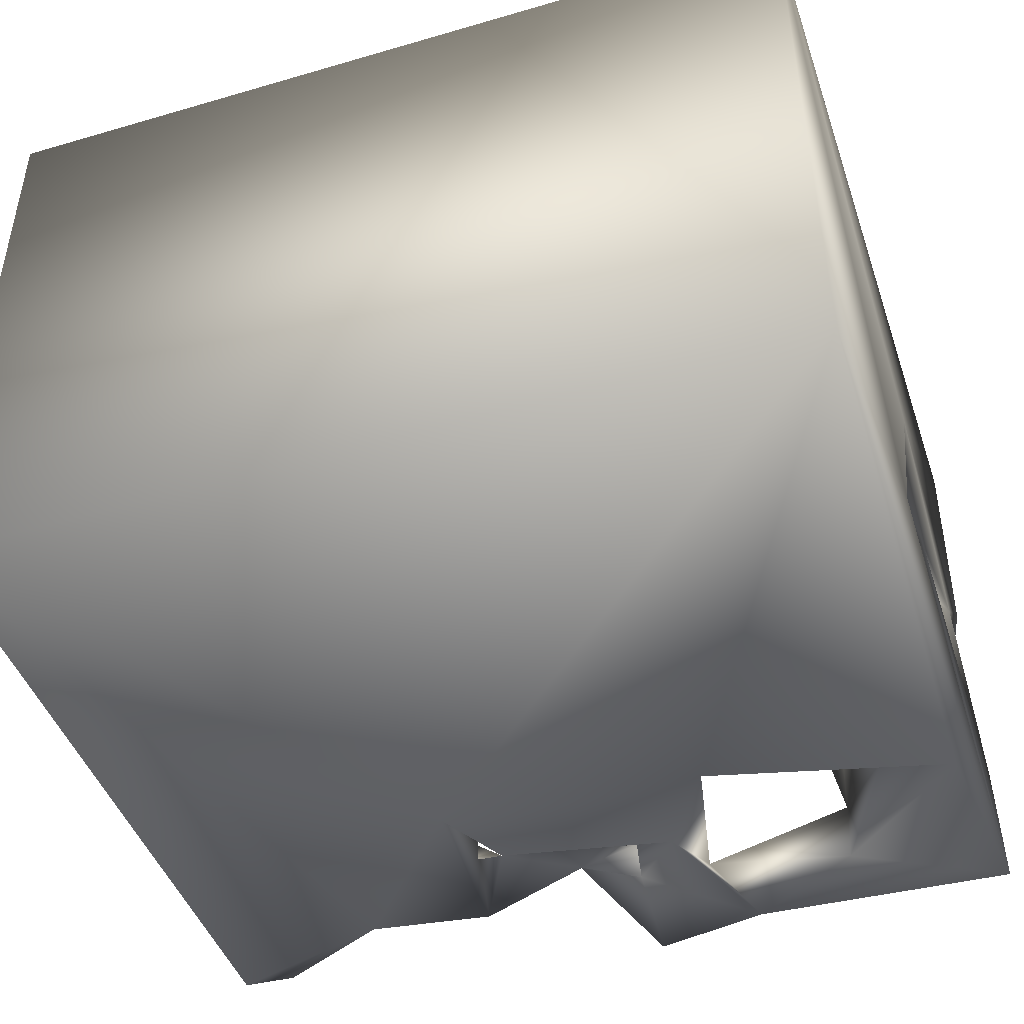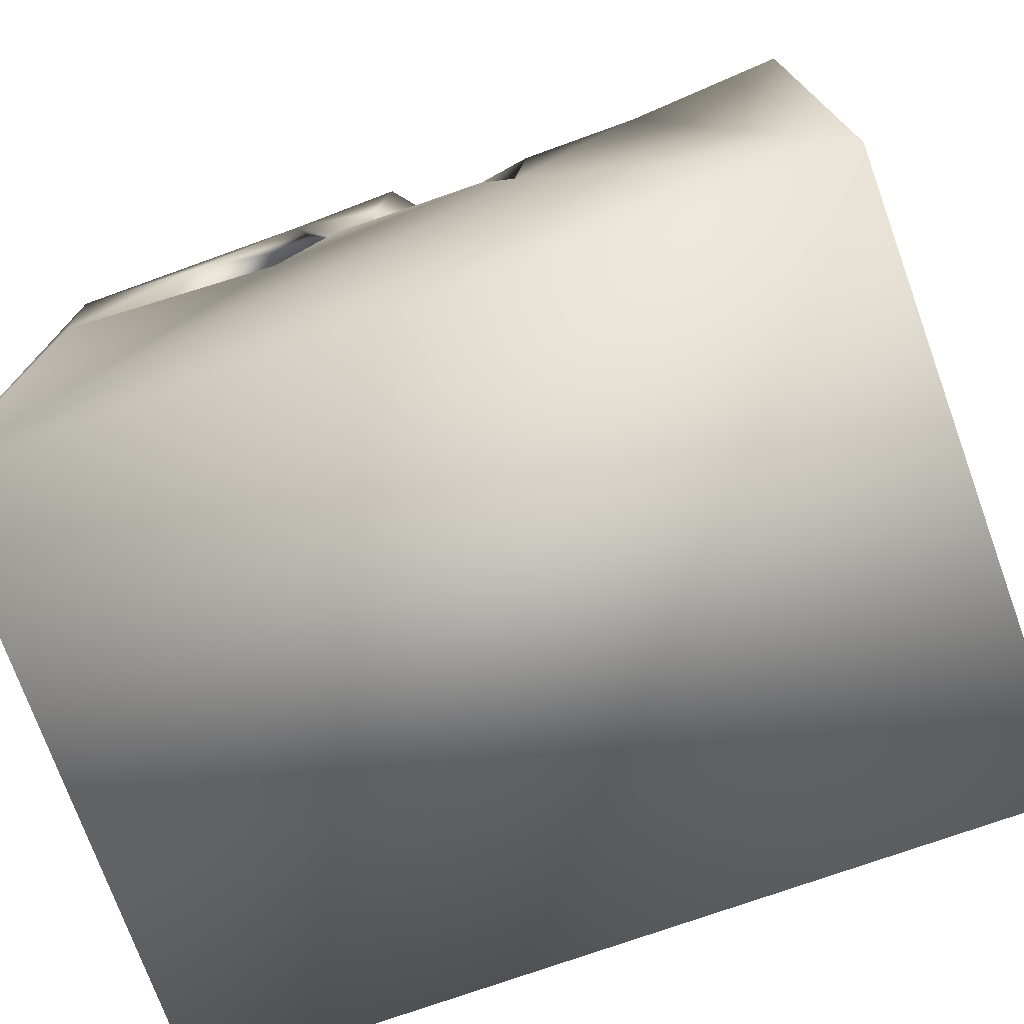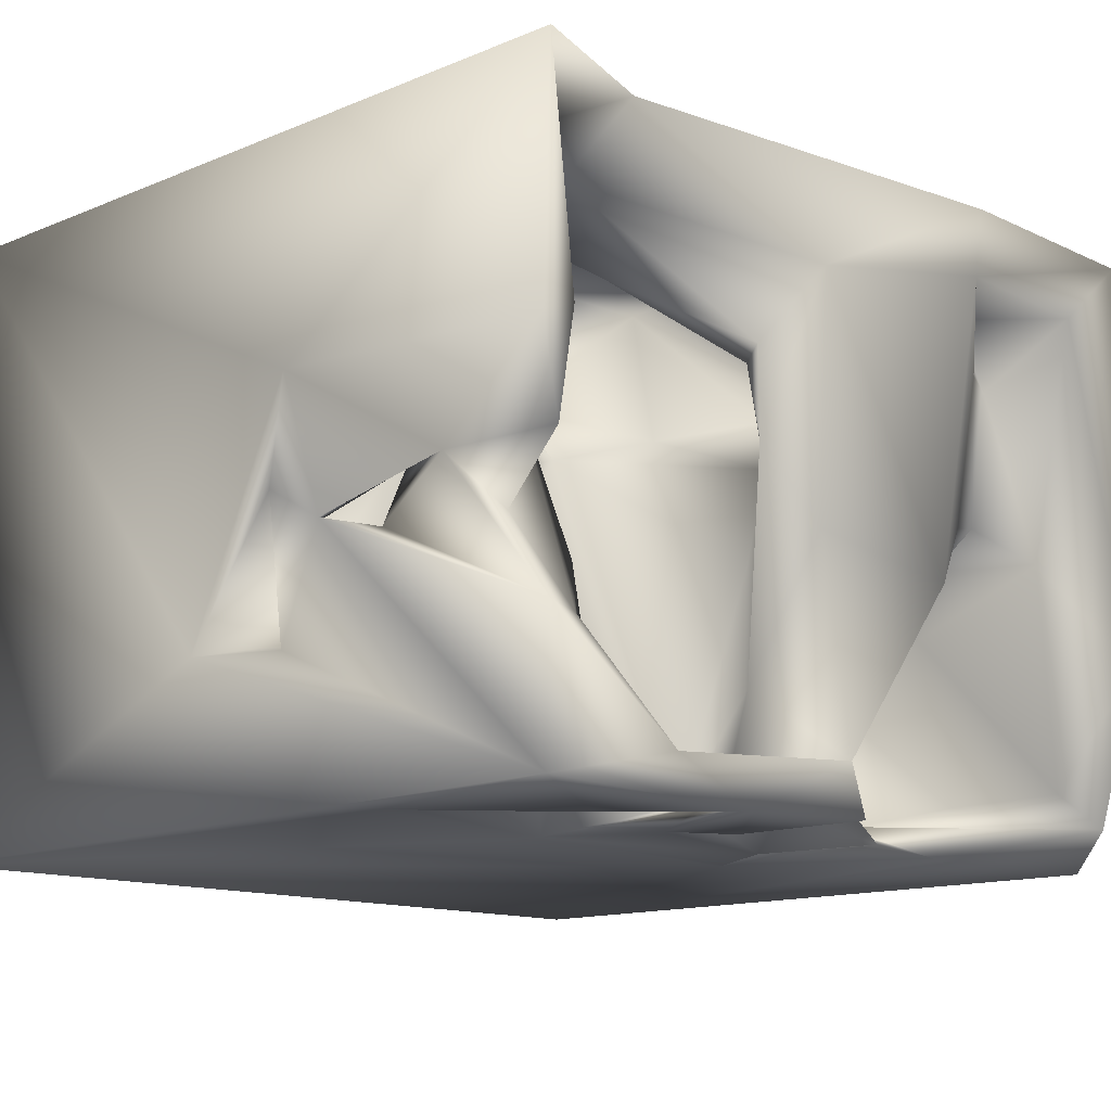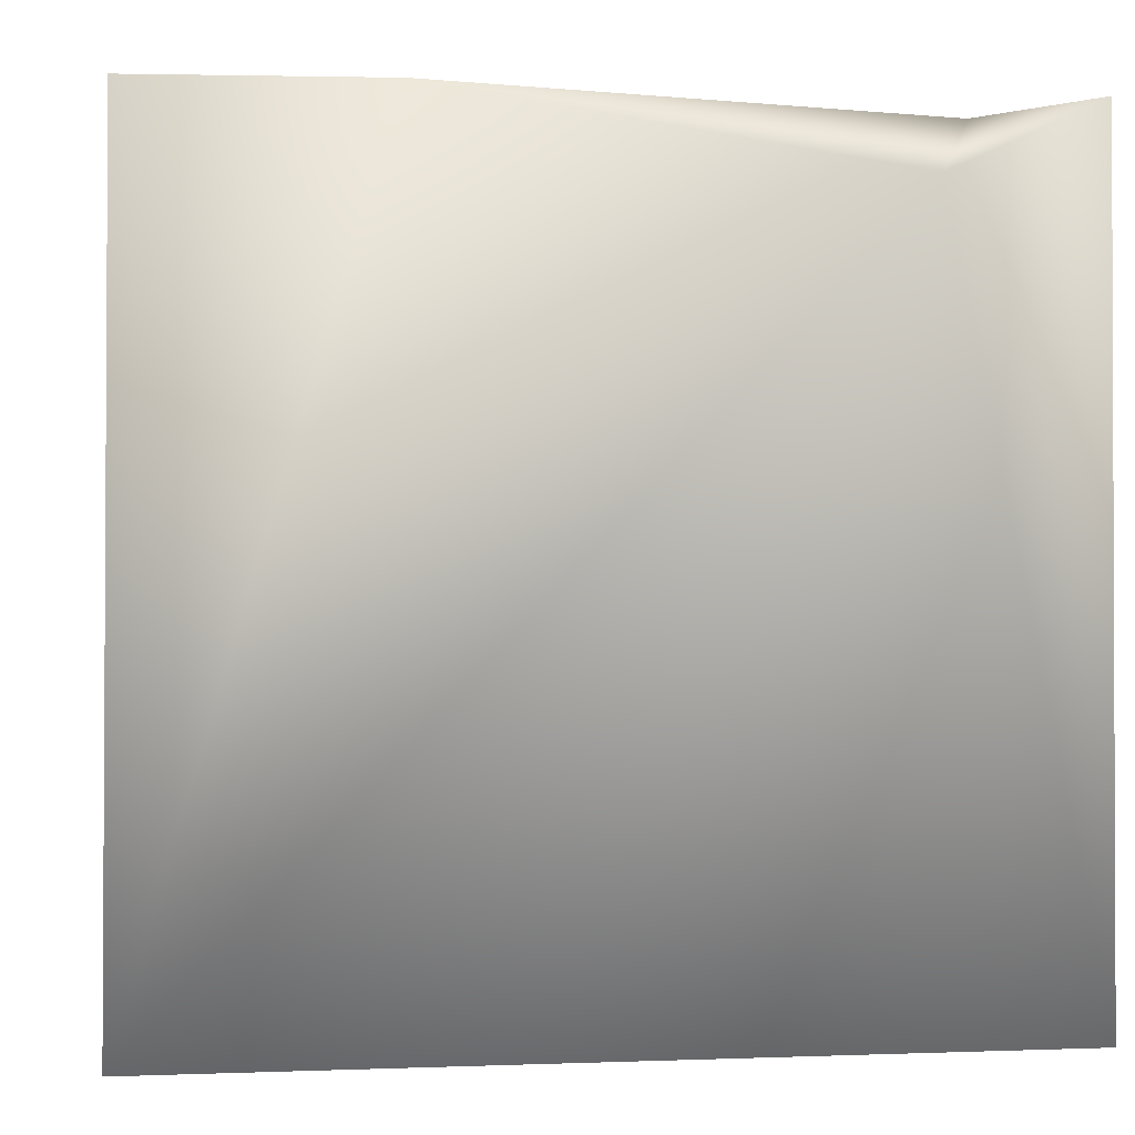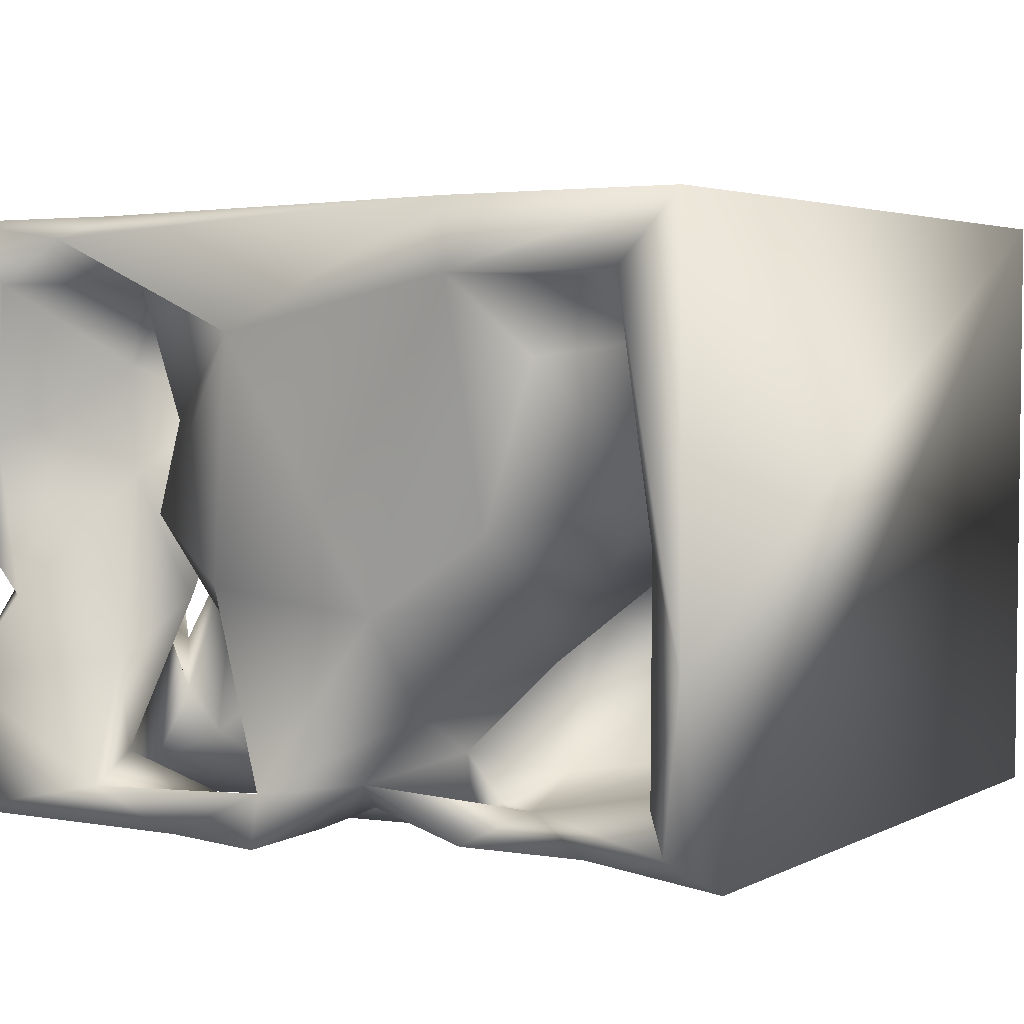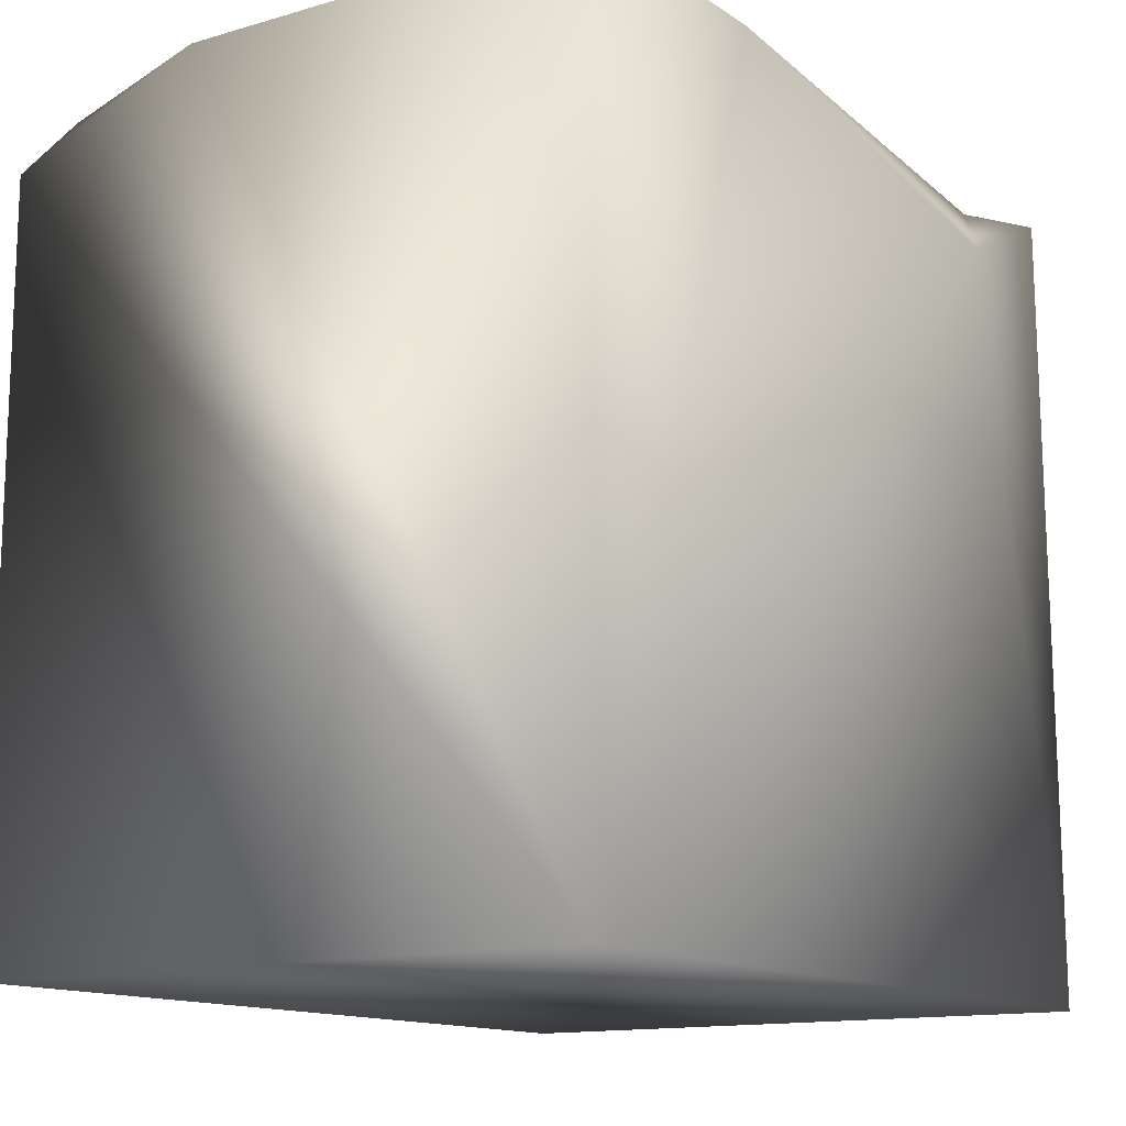
<metadata>
{"format":"obj","ext":"obj","renderer":"f3d","projection":"perspective","resolution":1024,"background":"white","views":[{"elev":-45.7,"azim":18.7,"up":"+Z"},{"elev":-74.1,"azim":-160.2,"up":"+Y"},{"elev":-13.0,"azim":134.0,"up":"+Z"},{"elev":0.3,"azim":-8.6,"up":"+Y"},{"elev":3.5,"azim":-147.8,"up":"+Z"},{"elev":-13.3,"azim":-56.1,"up":"+Y"}]}
</metadata>
<code>
o Liquid_Domain
v -8.477 -9.09 6.213
v 8.448 -9.086 6.172
v -8.446 -9.091 -6.199
v 8.442 -9.09 -6.21
v 8.454 -1.716 -3.123
v 8.454 0.6315 1.654
v 8.386 7.027 6.091
v -2.325 1.226 -6.176
v -8.376 6.951 6.191
v -8.405 6.97 -2.172
v -6.203 -1.818 -0.8683
v -8.424 5.401 -6.179
v -5.025 4.46 -6.086
v 5.411 5.647 6.192
v 2.753 -1.679 2.451
v -6.286 0.1195 0.3579
v -4.077 -0.7066 -0.5649
v -5.042 -1.28 -2.768
v 8.099 2.849 -6.176
v 3.632 0.5548 4.087
v 7.994 -0.223 -0.2562
v -2.398 -0.2381 -1.893
v -5.2 -0.2156 -4.831
v 8.454 7.004 -6.035
v 3.043 0.5827 2.141
v 4.573 -0.7781 0.9046
v 7.484 0.2442 2.488
v 6.427 -0.744 -1.551
v -7.05 2.685 -1.242
v -2.504 0.536 -5.18
v 3.128 1.675 -6.107
v 4.626 1.165 2.822
v 6.556 0.6537 4.095
v 5.282 1.18 1.486
v 5.339 1.769 -0.5371
v 7.213 1.228 -2.959
v -6.828 1.383 -3.084
v 1.755 0.7299 4.657
v 7.777 0.8942 -0.9743
v -3.18 2.509 -2.749
v 8.265 0.5259 -3.265
v 8.309 1.476 -1.109
v 7.777 3.071 -0.445
v -6.664 1.177 -5.026
v -1.282 2.725 -4.609
v -3.258 3.43 -5.507
v 1.361 2.383 3.884
v 5.911 1.771 3.351
v 5.463 1.842 2.352
v -1.838 2.319 -5.635
v 4.428 2.516 4.583
v 3.022 1.886 0.8369
v 3.408 1.52 -0.3976
v 4.945 2.745 0.1518
v 5.893 2.787 -3.839
v 1.971 3.595 -6.068
v 1.079 4.282 4.249
v 6.358 3.132 4.453
v 2.196 3.635 1.025
v 7.252 2.322 1.618
v 2.478 2.663 -2.897
v 8.126 2.89 -1.477
v -7.603 2.963 -4.704
v -1.524 2.835 -6.125
v -2.015 2.689 -5.846
v -2.517 4.898 -6.026
v 2.436 4.934 -5.792
v 6.289 4.057 3.161
v -6.527 4.49 0.7565
v -7.099 5.616 -0.09219
v 5.787 3.786 -2.085
v 1.221 3.357 -5.506
v 4.755 3.184 -4.61
v 6.67 3.022 -5.492
v 3.173 4.508 4.533
v 4.371 4.419 3.414
v 6.181 4.122 0.8447
v 4.763 4.023 -1.675
v -4.093 4.554 -1.188
v -7.792 6.451 -5.431
v 5.583 4.59 4.876
v 8.374 4.577 -0.5279
v 1.557 5.223 -3.667
v 1.214 4.441 -5.216
v 0.4869 4.385 -1.106
v -1.835 5.213 -3.532
v -0.5122 5.237 -4.976
v 5.414 5.127 -6.17
v -3.6 7.01 6.193
v 7.192 5.124 2.17
v 8.358 6.81 1.335
v -0.2091 4.287 1.753
v 1.008 5.249 0.4243
v -7.196 5.83 -4.722
v 5.455 5.239 -4.804
v -0.2734 4.477 -5.559
v -1.042 5.39 3.102
v 8.05 5.756 -1.675
v 5.818 5.107 -2.903
v 1.035 4.504 -6.112
v 7.736 6.407 4.818
v -6.678 4.8 3.613
v 2.303 5.948 1.987
v -4.771 5.884 3.318
v -3.818 6.043 0.04366
v 3.107 6.639 -6.083
v -5.332 5.145 4.793
v 2.841 6.644 2.09
v 7.576 6.771 1.644
v -6.971 6.708 4.84
v 3.138 6.899 0.2711
v 7.986 6.813 -0.4512
v -1.949 7.003 -1.485
v 5.096 6.695 -5.297
v 0.7649 7.128 -6.065
v -3.511 6.891 4.828
v 8.405 7.011 -3.317
v 5.98 6.647 5.703
v 1.376 7.038 3.79
v 1.684 7.033 -1.082
v 0.7932 6.891 -5.024
f 2 1 3
f 4 2 3
f 2 4 5
f 2 5 6
f 1 2 14
f 4 3 8
f 1 12 3
f 16 17 11
f 6 5 21
f 21 5 28
f 1 10 12
f 3 13 8
f 7 2 6
f 38 20 15
f 22 11 17
f 22 18 11
f 41 5 24
f 5 4 24
f 20 32 15
f 27 28 26
f 21 28 27
f 30 18 22
f 30 23 18
f 4 31 19
f 27 26 33
f 32 25 15
f 16 11 29
f 28 5 36
f 37 18 23
f 4 8 31
f 24 4 19
f 33 26 32
f 32 26 34
f 26 28 35
f 18 37 11
f 41 36 5
f 37 23 44
f 38 51 20
f 38 15 25
f 26 35 34
f 17 40 22
f 28 36 35
f 41 21 39
f 31 8 64
f 1 14 89
f 27 43 21
f 6 21 42
f 21 41 42
f 39 36 41
f 22 45 30
f 30 46 23
f 33 32 48
f 38 25 47
f 20 51 32
f 48 49 33
f 33 49 27
f 25 32 52
f 32 49 52
f 34 49 32
f 27 49 34
f 27 34 60
f 21 43 39
f 17 16 40
f 42 36 39
f 41 24 42
f 23 46 44
f 30 50 46
f 3 12 13
f 38 47 57
f 51 48 32
f 35 60 34
f 27 60 43
f 29 11 37
f 35 36 55
f 50 30 45
f 19 31 74
f 52 49 54
f 54 53 52
f 53 54 35
f 42 39 43
f 62 42 117
f 37 44 63
f 42 24 117
f 8 13 66
f 8 50 64
f 31 64 56
f 51 38 57
f 51 58 48
f 58 49 48
f 59 47 25
f 59 25 52
f 61 52 53
f 62 36 42
f 35 61 53
f 22 40 45
f 61 73 31
f 45 64 50
f 50 65 46
f 65 50 8
f 64 72 56
f 31 56 67
f 58 68 49
f 47 59 92
f 16 70 69
f 35 71 60
f 16 29 70
f 71 35 54
f 16 69 40
f 36 62 55
f 29 37 63
f 61 72 52
f 35 73 61
f 35 55 73
f 31 72 61
f 67 72 31
f 74 31 73
f 8 66 65
f 57 75 51
f 51 75 76
f 71 43 60
f 40 69 79
f 71 62 43
f 85 52 72
f 71 55 62
f 55 74 73
f 44 80 63
f 44 46 80
f 100 72 67
f 46 65 64
f 65 66 64
f 100 56 72
f 76 58 51
f 76 81 58
f 68 58 81
f 47 92 57
f 6 42 82
f 42 43 82
f 54 49 78
f 62 82 43
f 71 54 78
f 85 72 83
f 71 74 55
f 46 64 87
f 96 84 72
f 100 67 84
f 96 72 64
f 74 88 19
f 57 92 97
f 49 68 77
f 59 93 92
f 49 77 78
f 79 86 40
f 82 62 117
f 29 63 94
f 40 86 45
f 87 45 86
f 64 45 87
f 46 13 80
f 46 66 13
f 64 66 96
f 1 89 9
f 9 10 1
f 68 90 77
f 6 82 91
f 52 85 93
f 59 52 93
f 78 95 71
f 71 95 74
f 95 88 74
f 63 80 94
f 87 66 46
f 101 90 68
f 90 98 77
f 99 77 98
f 29 94 70
f 78 99 95
f 72 84 83
f 96 66 87
f 84 96 100
f 81 118 101
f 81 101 68
f 57 103 75
f 107 104 102
f 103 57 97
f 75 103 76
f 69 102 104
f 97 92 93
f 69 105 79
f 83 93 85
f 77 99 78
f 100 96 87
f 88 95 67
f 56 100 106
f 67 56 106
f 2 7 14
f 81 76 108
f 6 91 7
f 76 103 108
f 69 70 102
f 105 69 104
f 109 98 90
f 83 111 93
f 82 117 98
f 84 121 83
f 84 67 121
f 67 106 88
f 19 88 24
f 107 102 110
f 103 97 93
f 70 110 102
f 103 93 111
f 109 112 98
f 91 82 112
f 113 86 79
f 121 87 86
f 95 99 114
f 67 114 121
f 95 114 67
f 100 87 115
f 80 13 12
f 106 100 115
f 107 110 116
f 119 118 81
f 104 107 116
f 81 108 119
f 101 109 90
f 109 91 112
f 105 113 79
f 82 98 112
f 10 80 12
f 14 118 89
f 14 7 118
f 104 116 105
f 111 108 103
f 113 105 116
f 110 70 10
f 70 94 10
f 120 111 83
f 113 121 86
f 120 83 121
f 99 98 117
f 114 99 117
f 94 80 10
f 121 115 87
f 114 106 121
f 88 106 24
f 118 119 89
f 101 118 7
f 116 110 9
f 89 116 9
f 7 109 101
f 119 116 89
f 7 91 109
f 110 10 9
f 108 111 119
f 119 113 116
f 111 120 119
f 120 113 119
f 120 121 113
f 117 24 114
f 121 106 115
f 24 106 114

</code>
